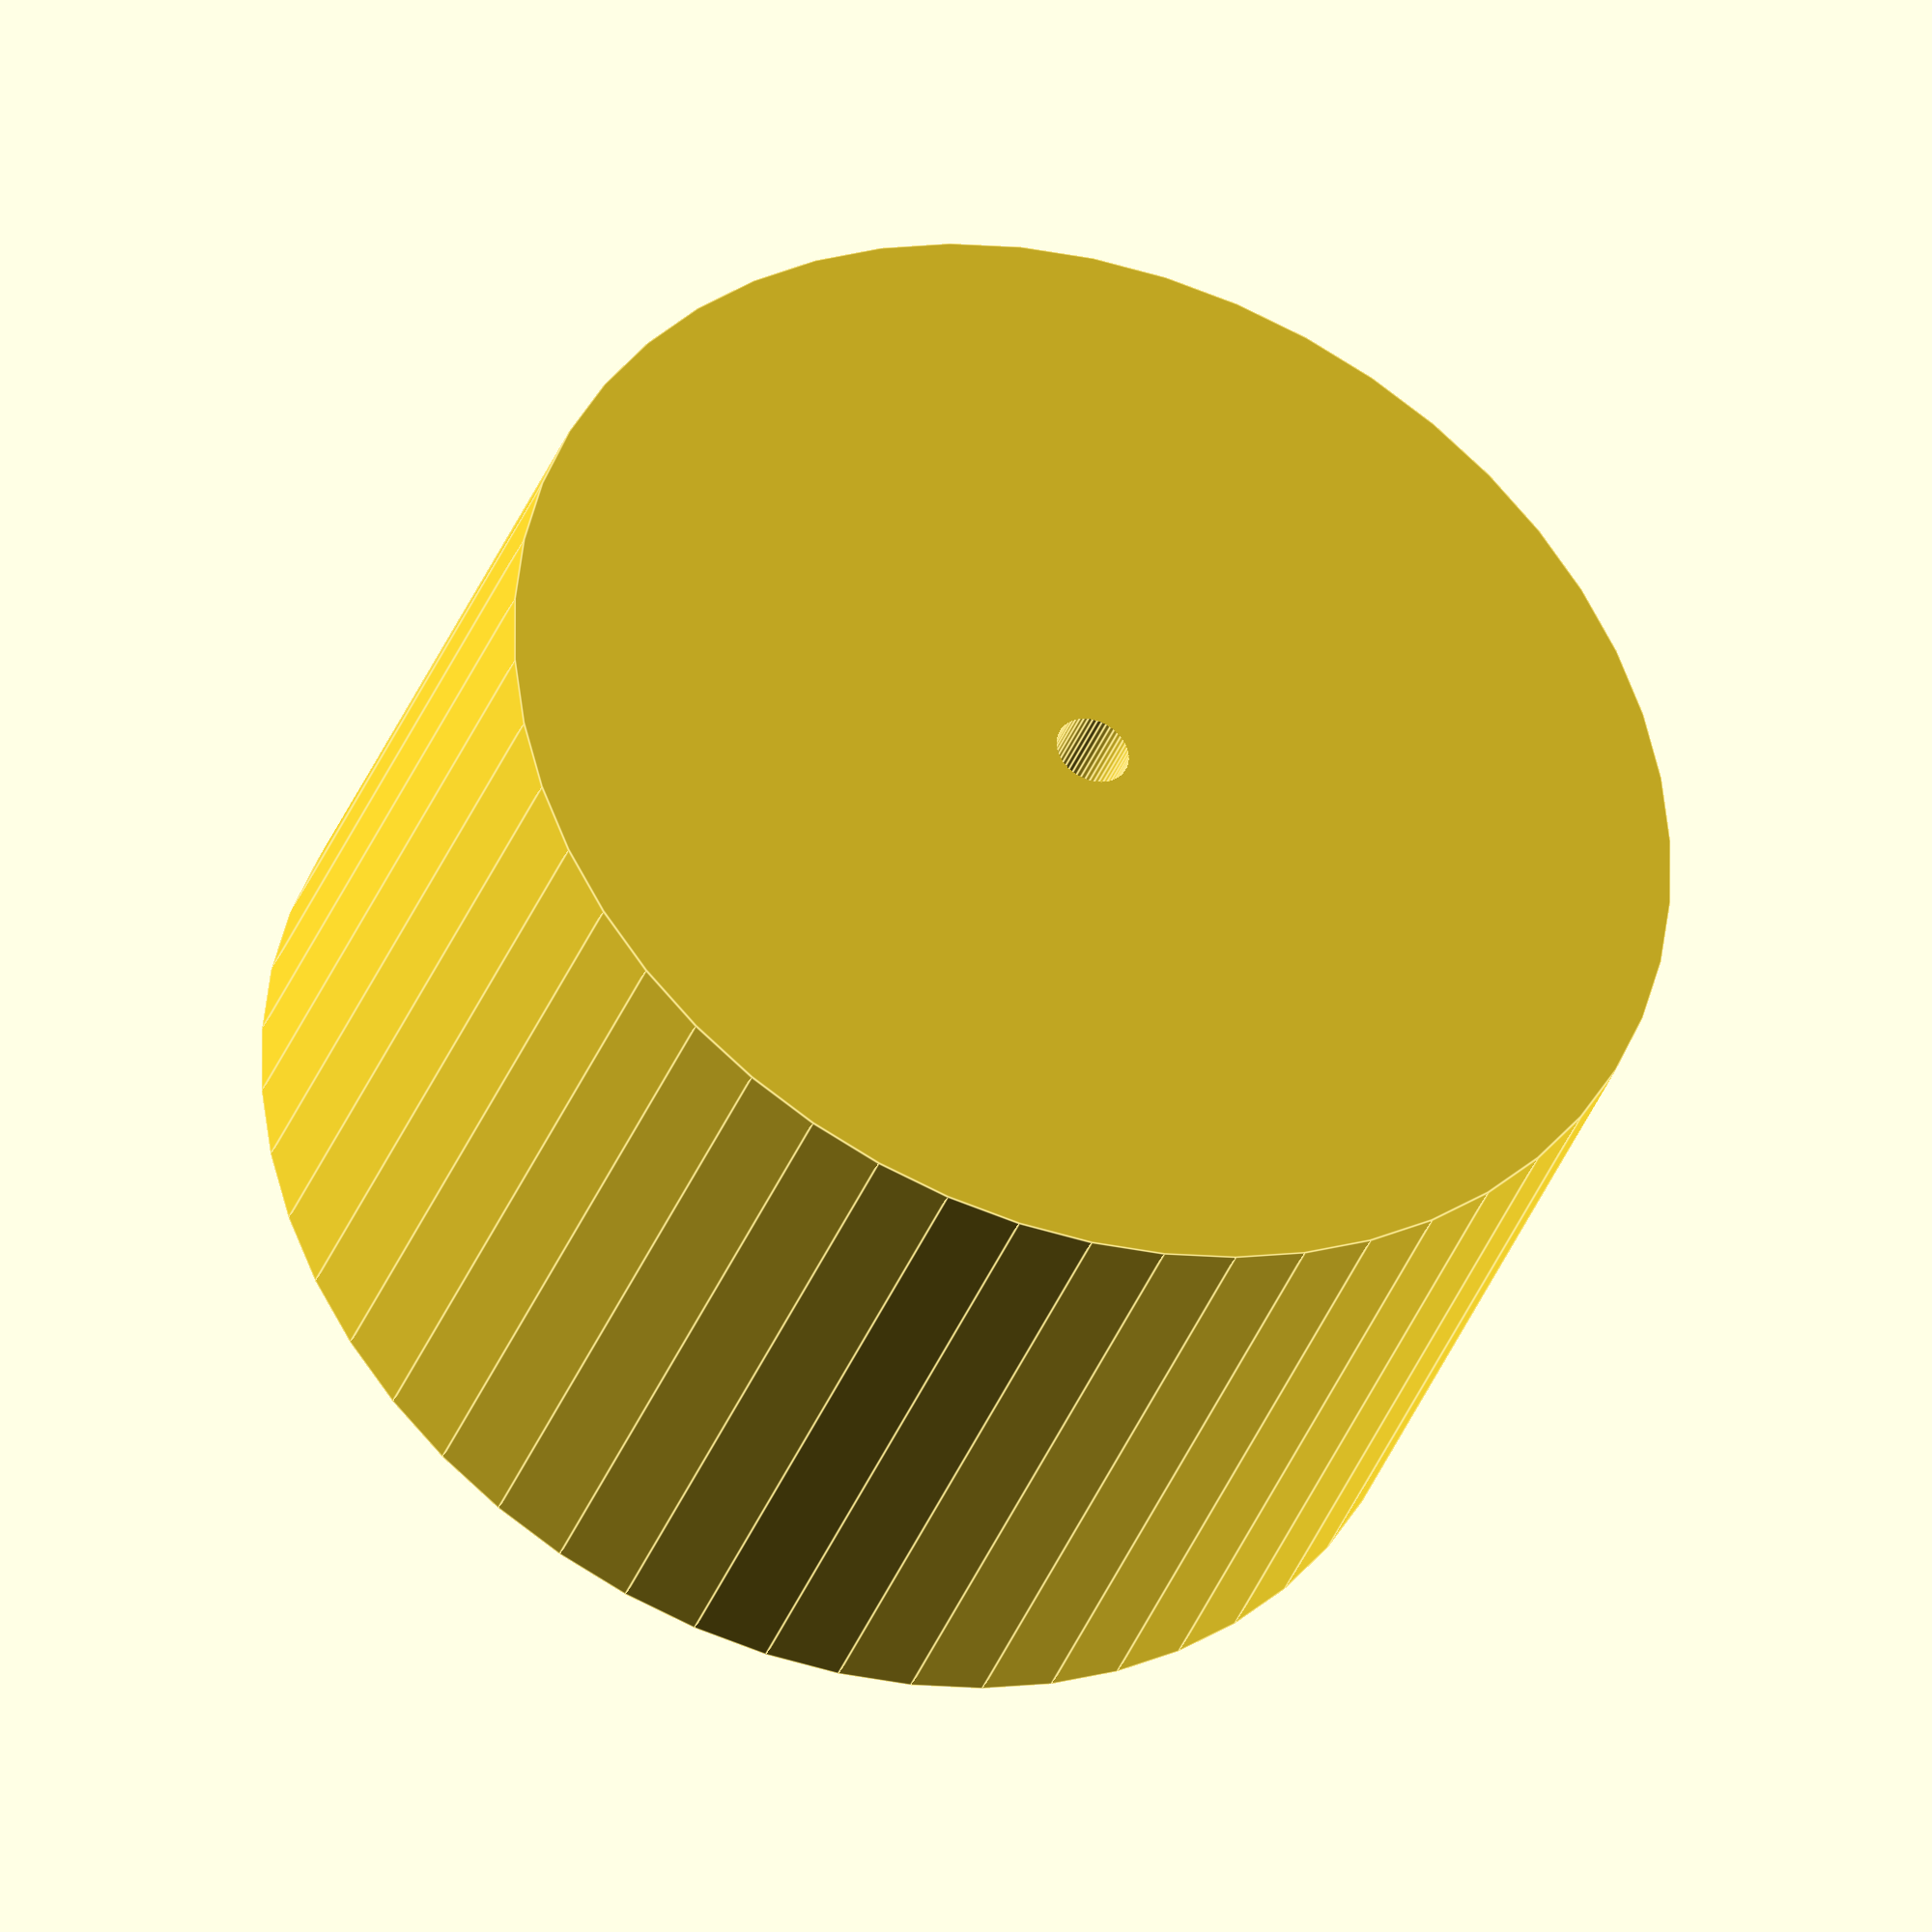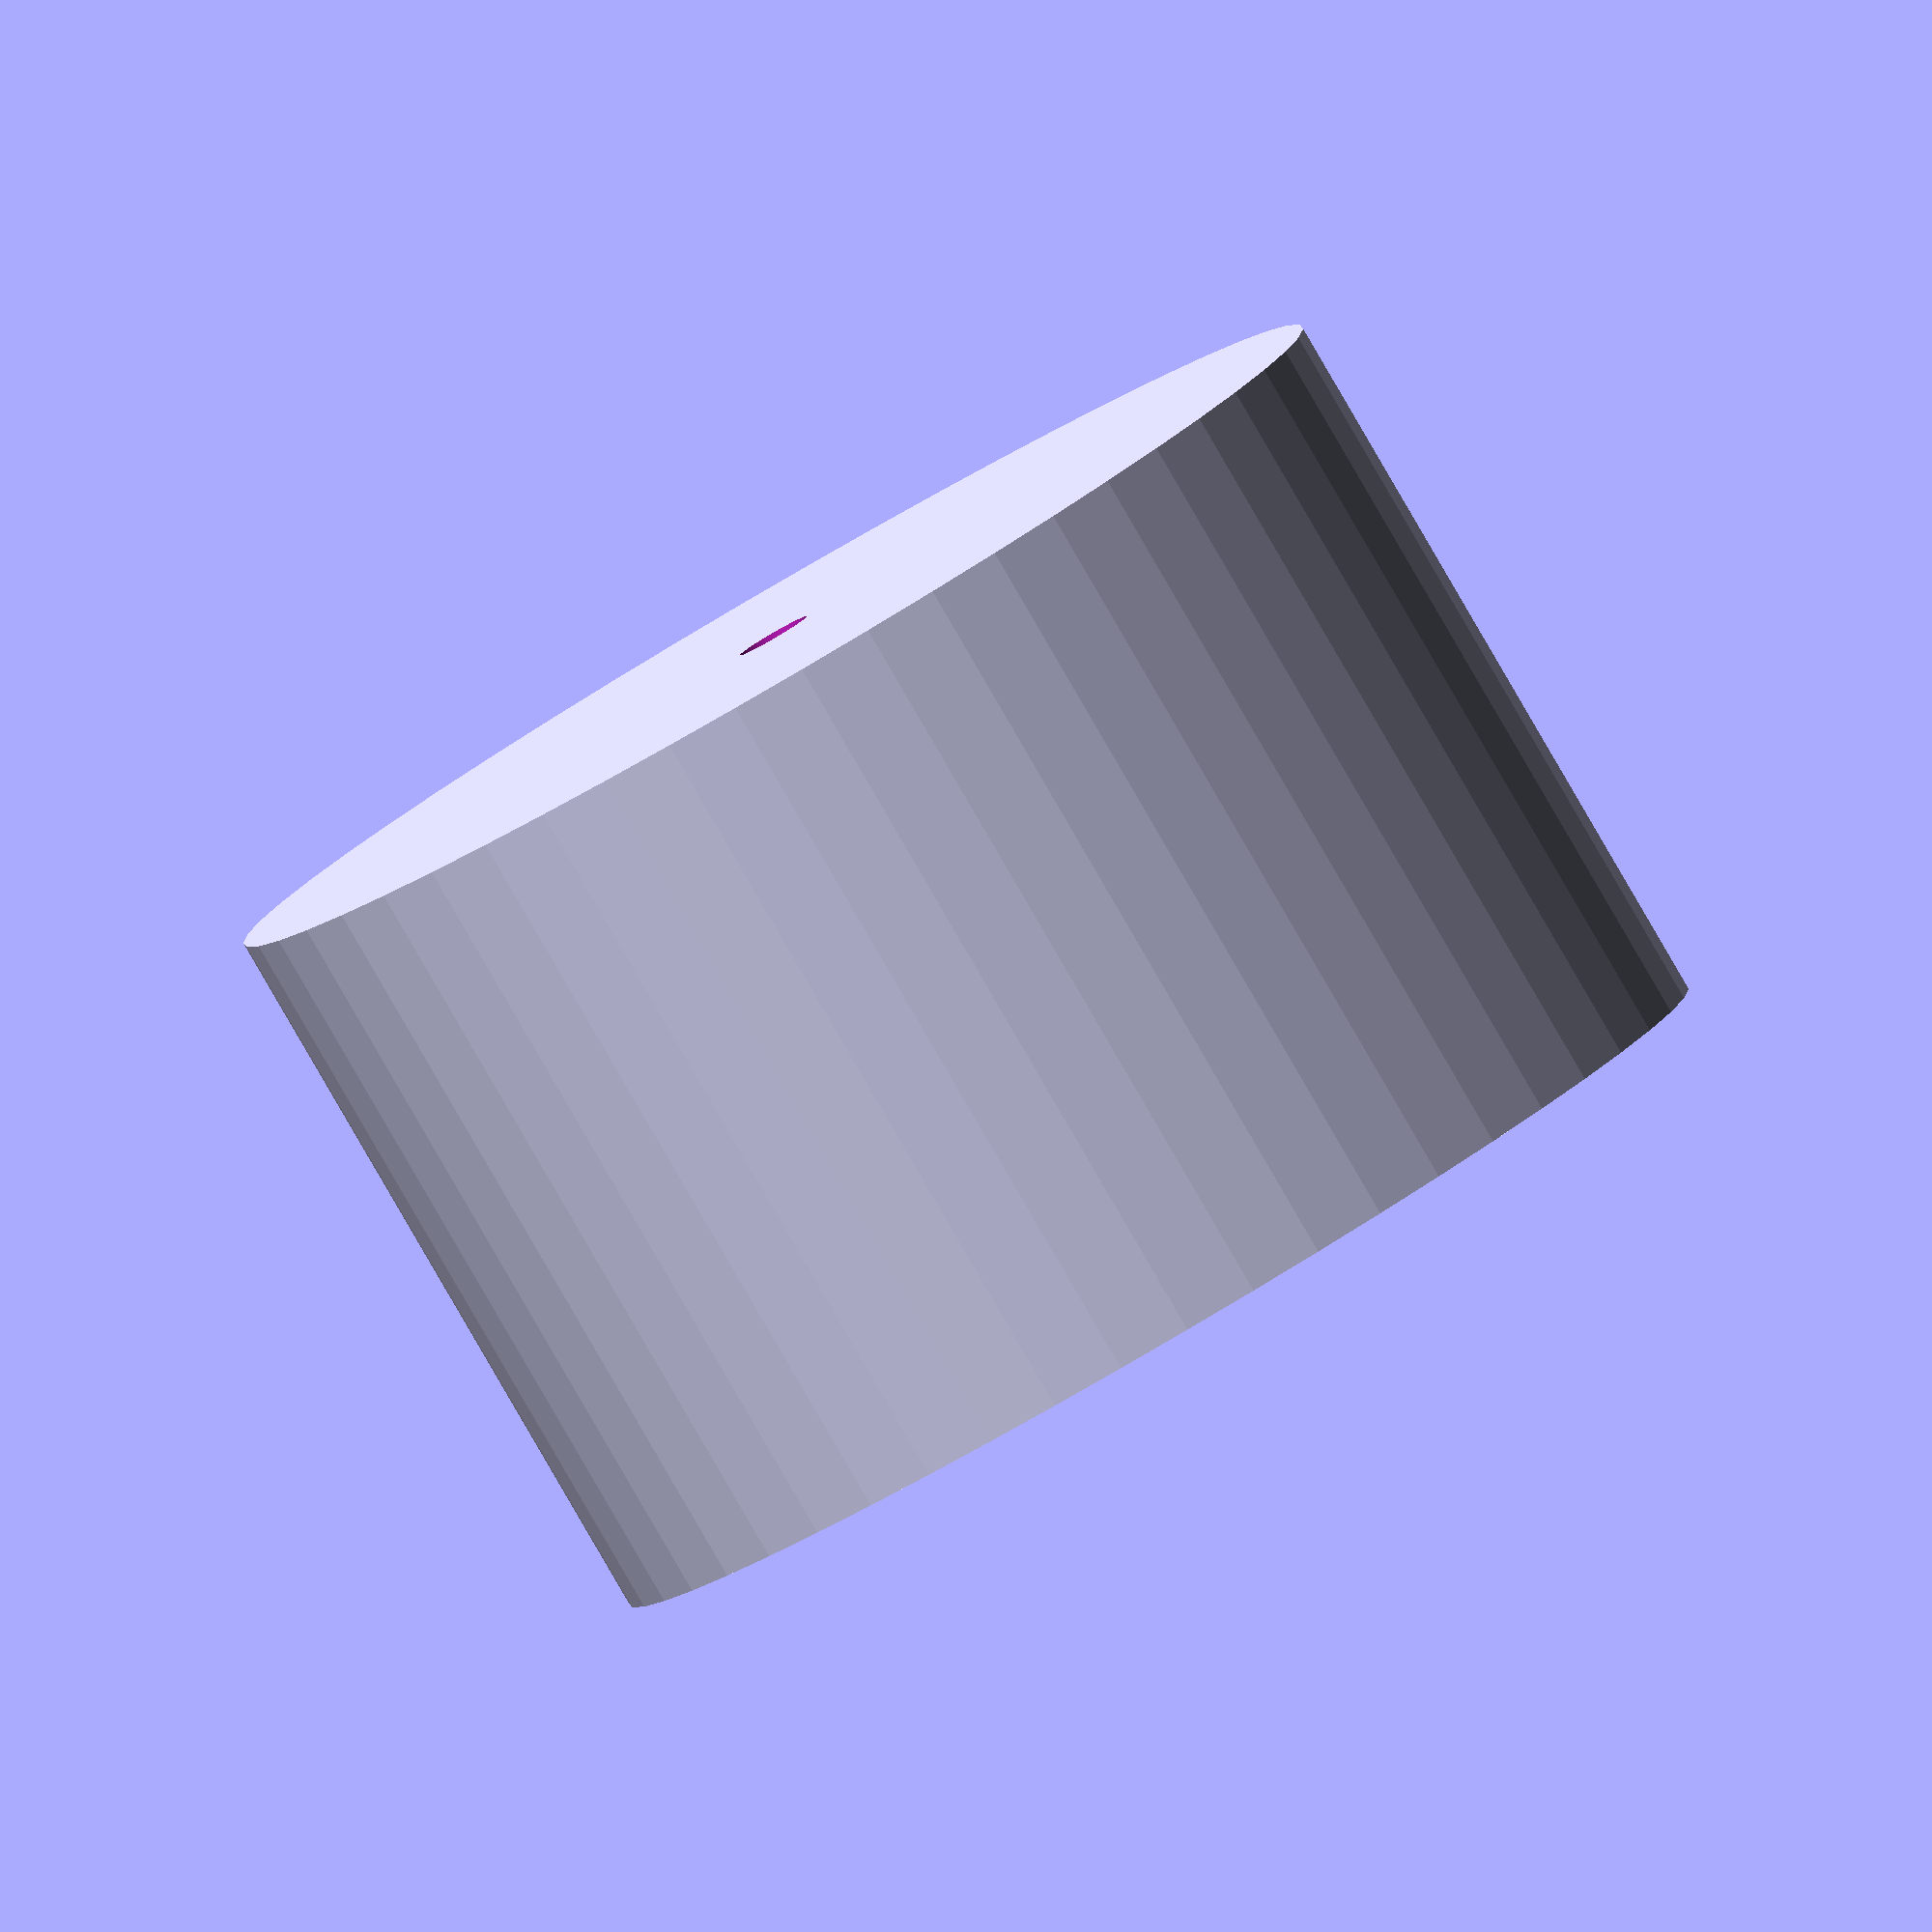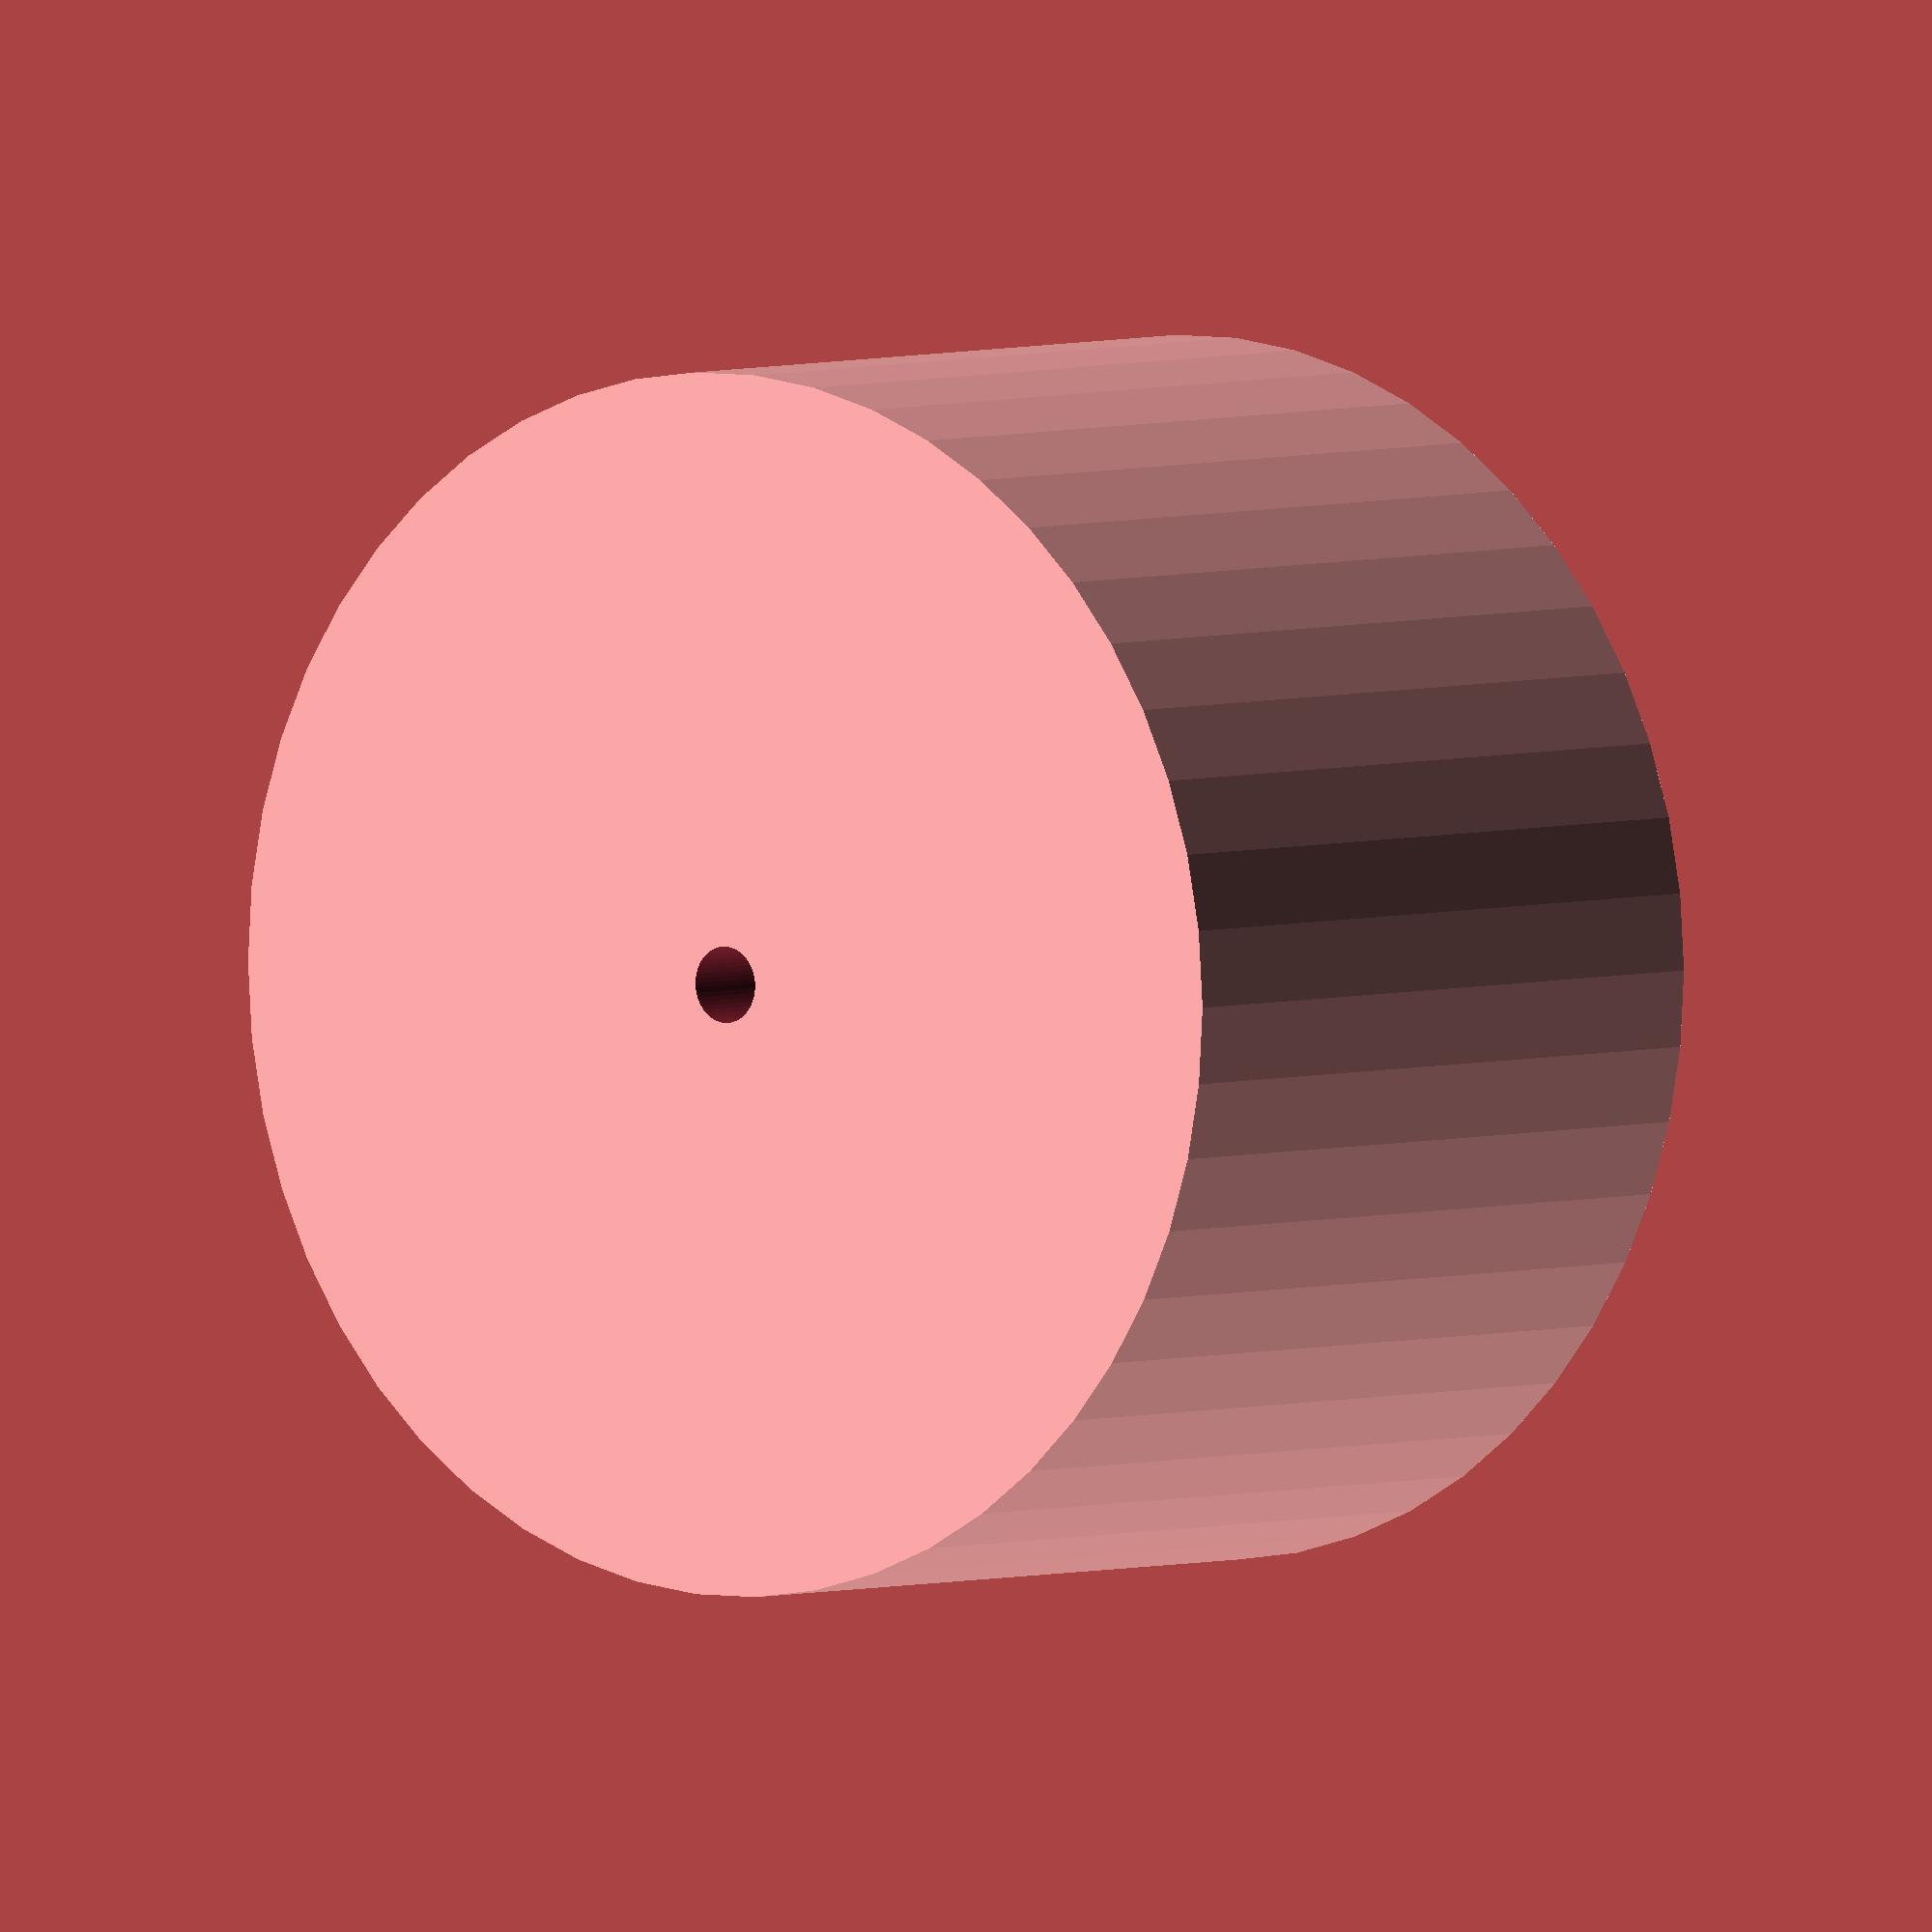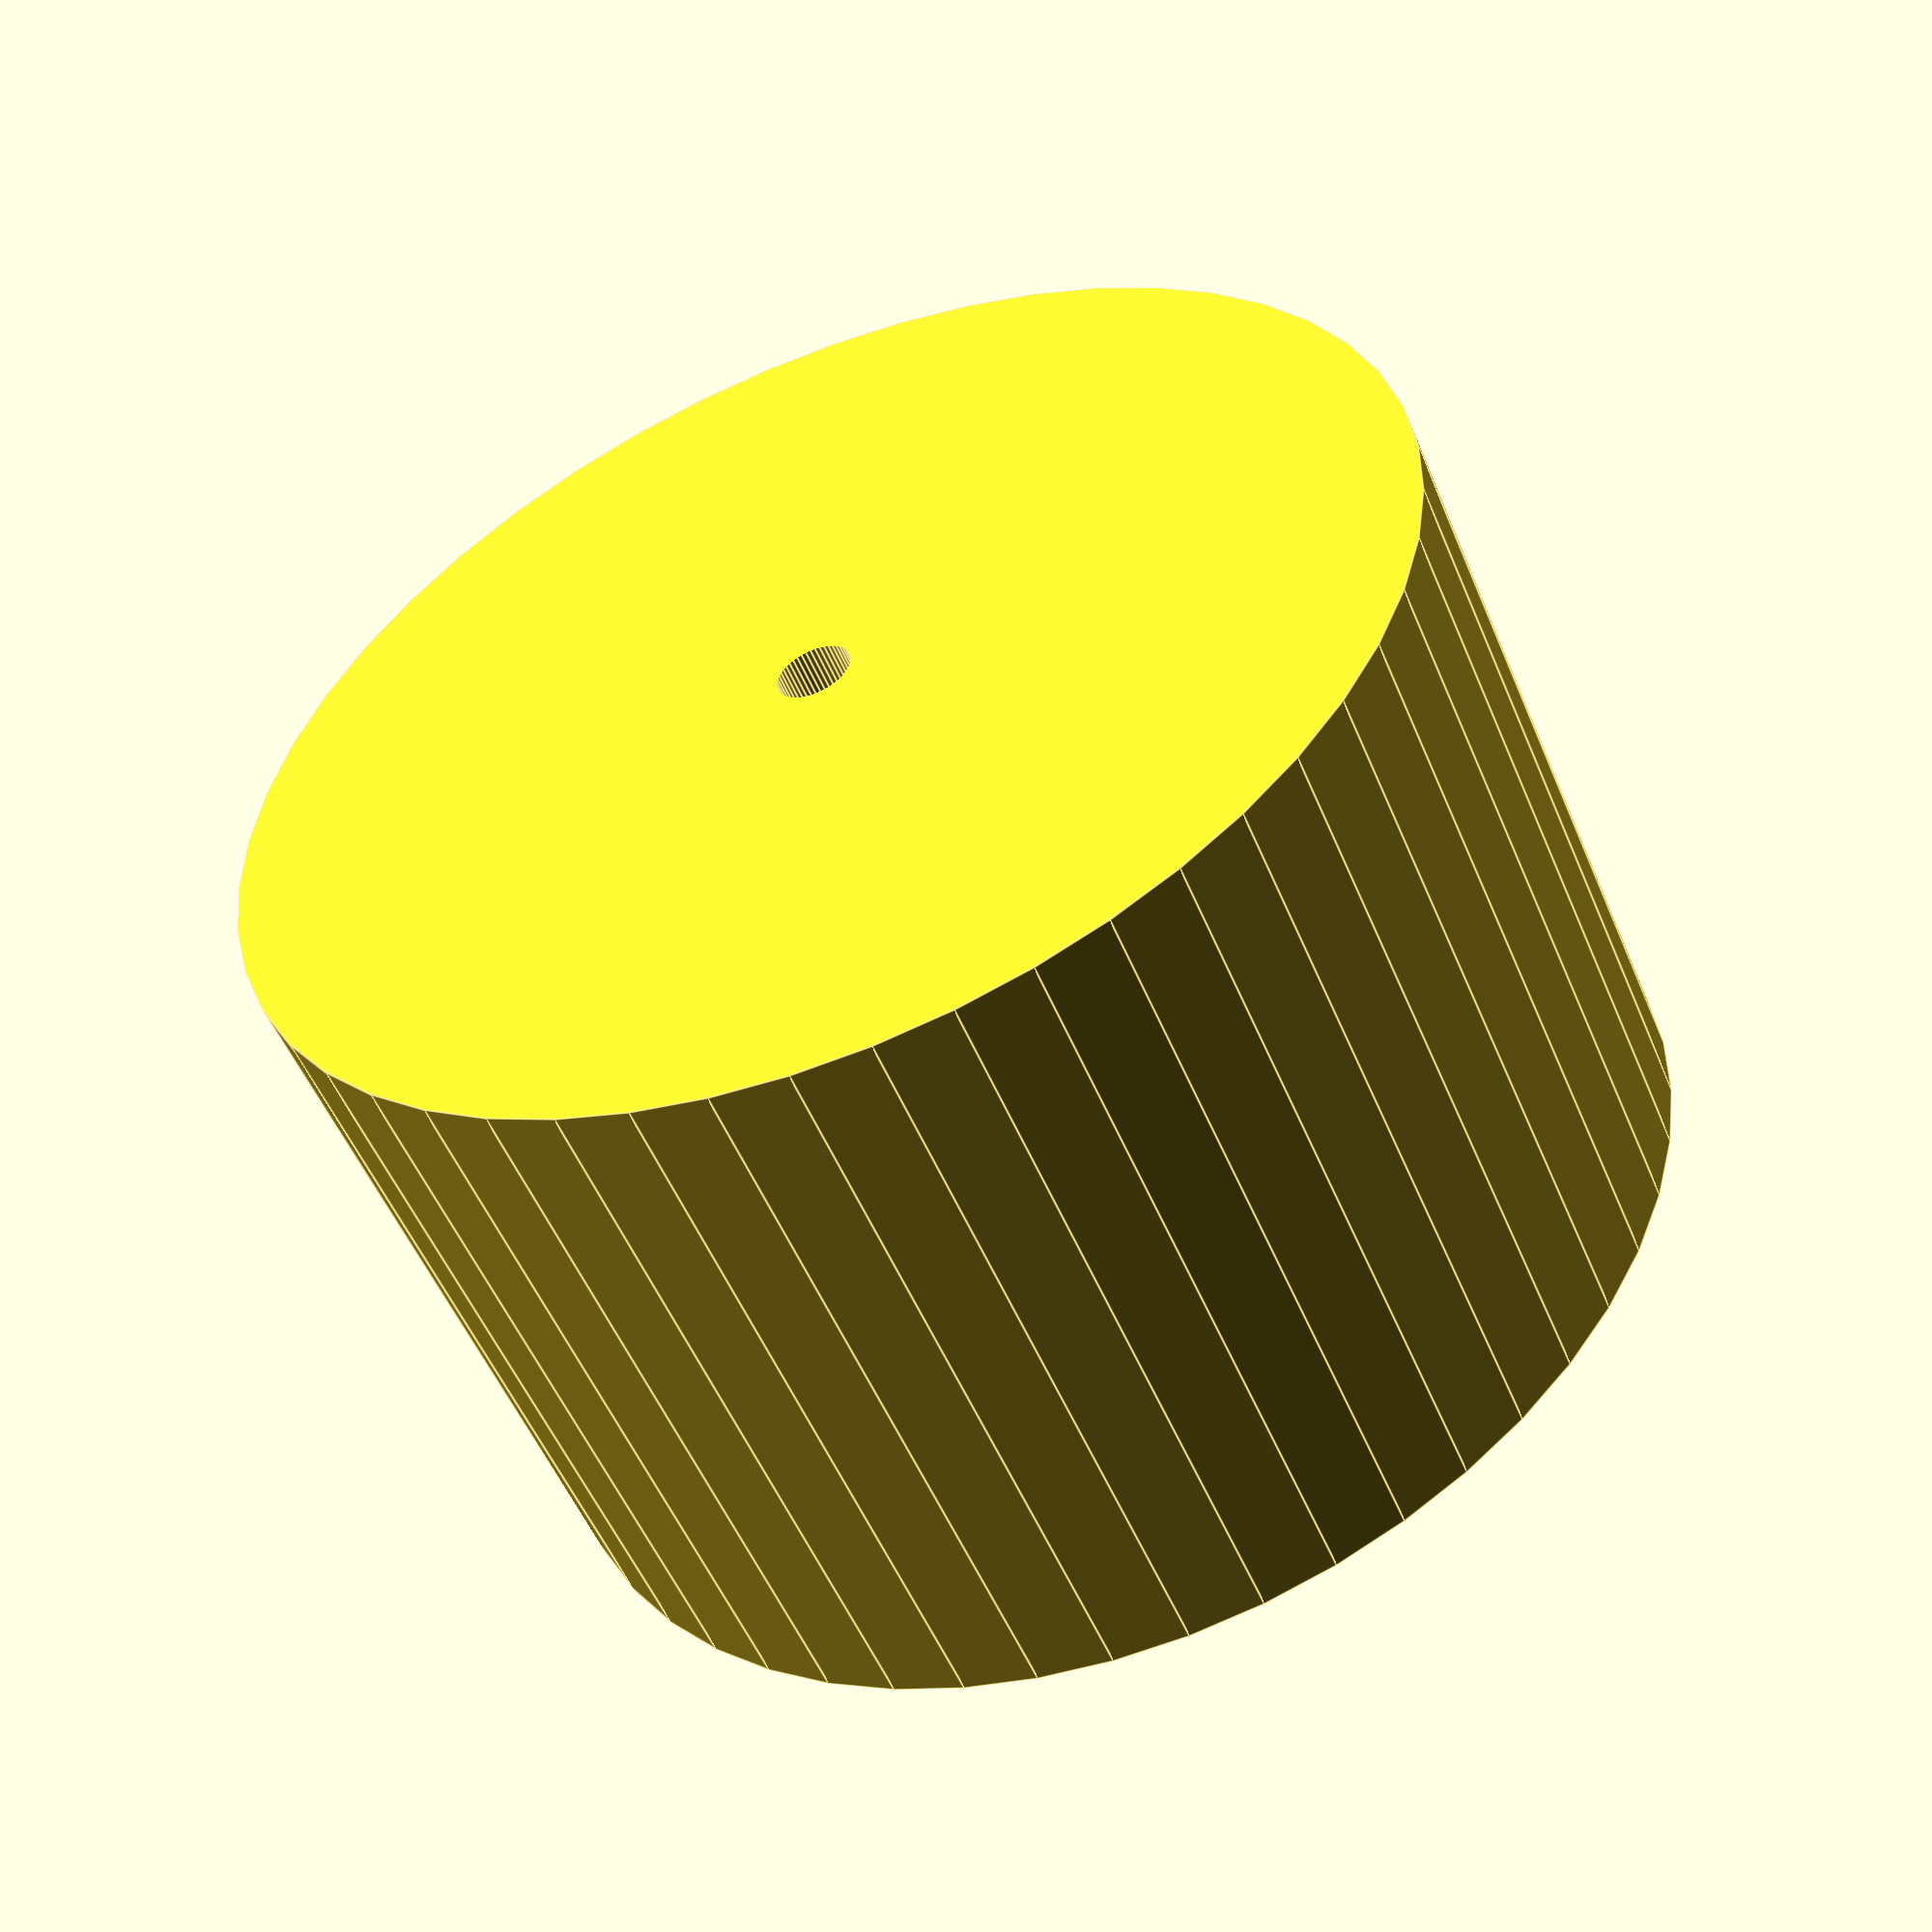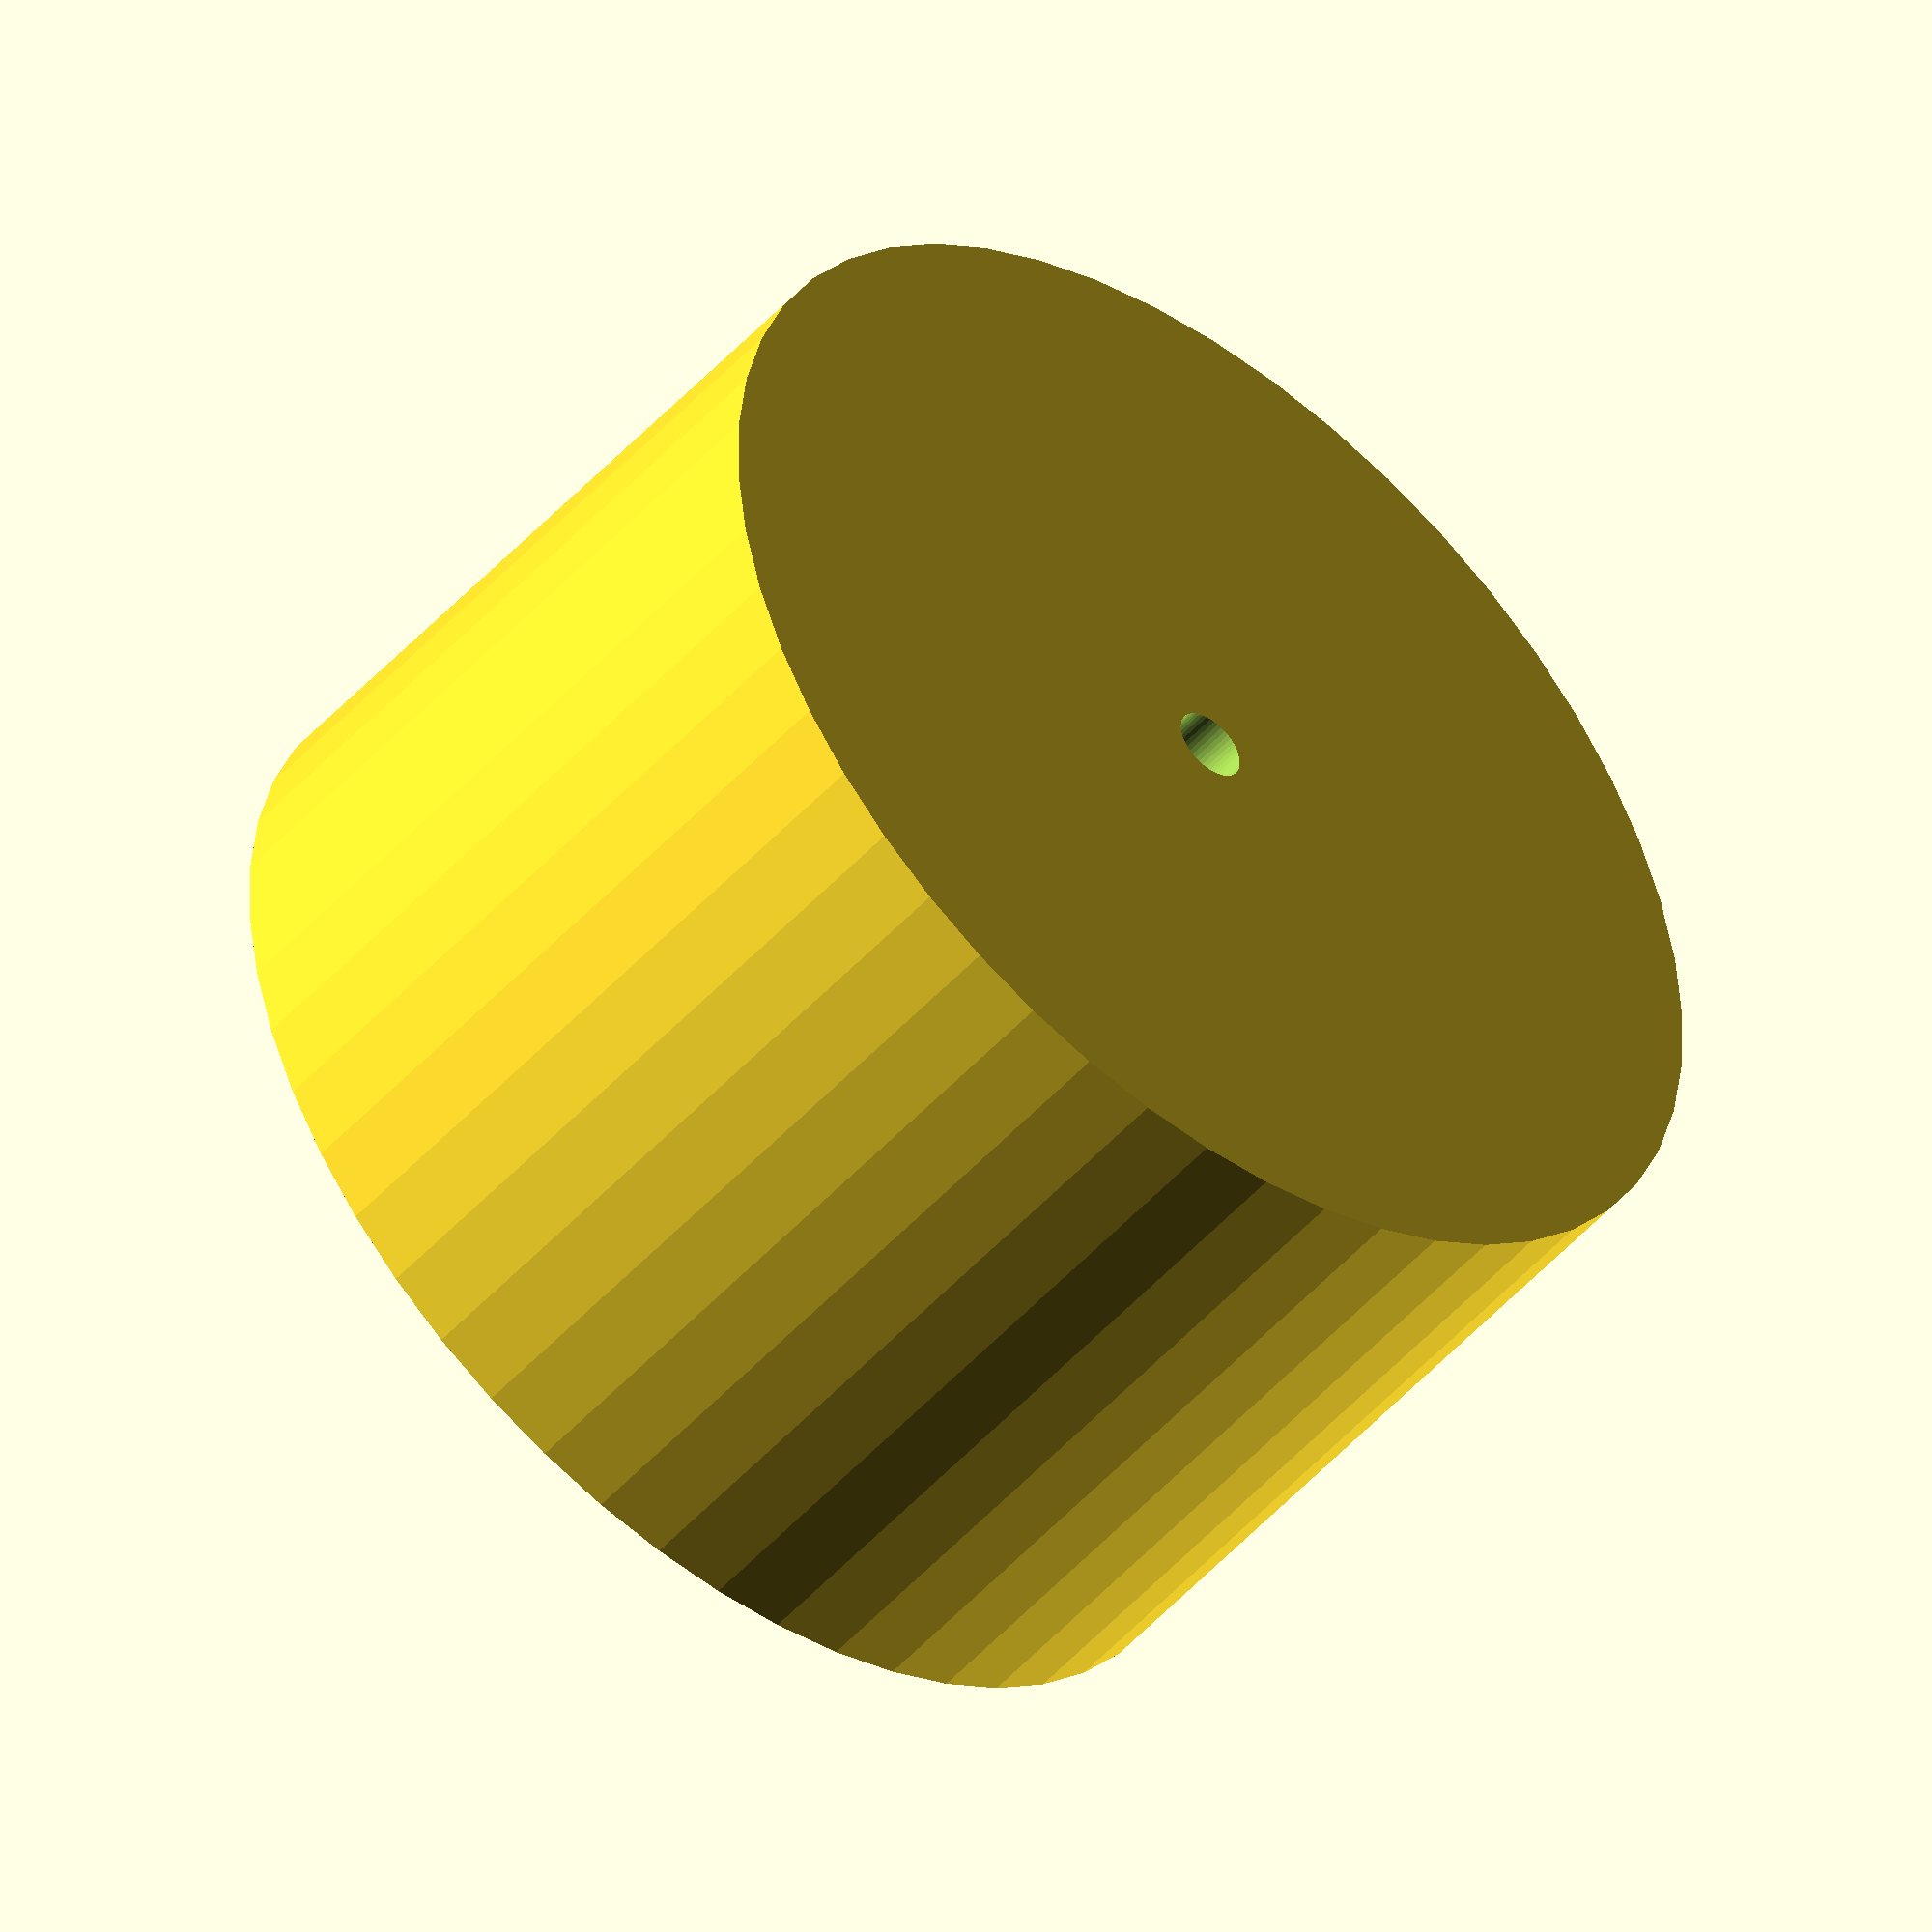
<openscad>
$fn = 50;


difference() {
	union() {
		translate(v = [0, 0, -10.0000000000]) {
			cylinder(h = 20, r = 16.0000000000);
		}
	}
	union() {
		translate(v = [0, 0, -100.0000000000]) {
			cylinder(h = 200, r = 1.0000000000);
		}
	}
}
</openscad>
<views>
elev=216.6 azim=54.1 roll=199.3 proj=o view=edges
elev=265.3 azim=258.7 roll=329.8 proj=o view=wireframe
elev=176.4 azim=79.3 roll=321.1 proj=o view=solid
elev=52.5 azim=83.4 roll=22.3 proj=p view=edges
elev=228.6 azim=154.4 roll=39.6 proj=o view=solid
</views>
